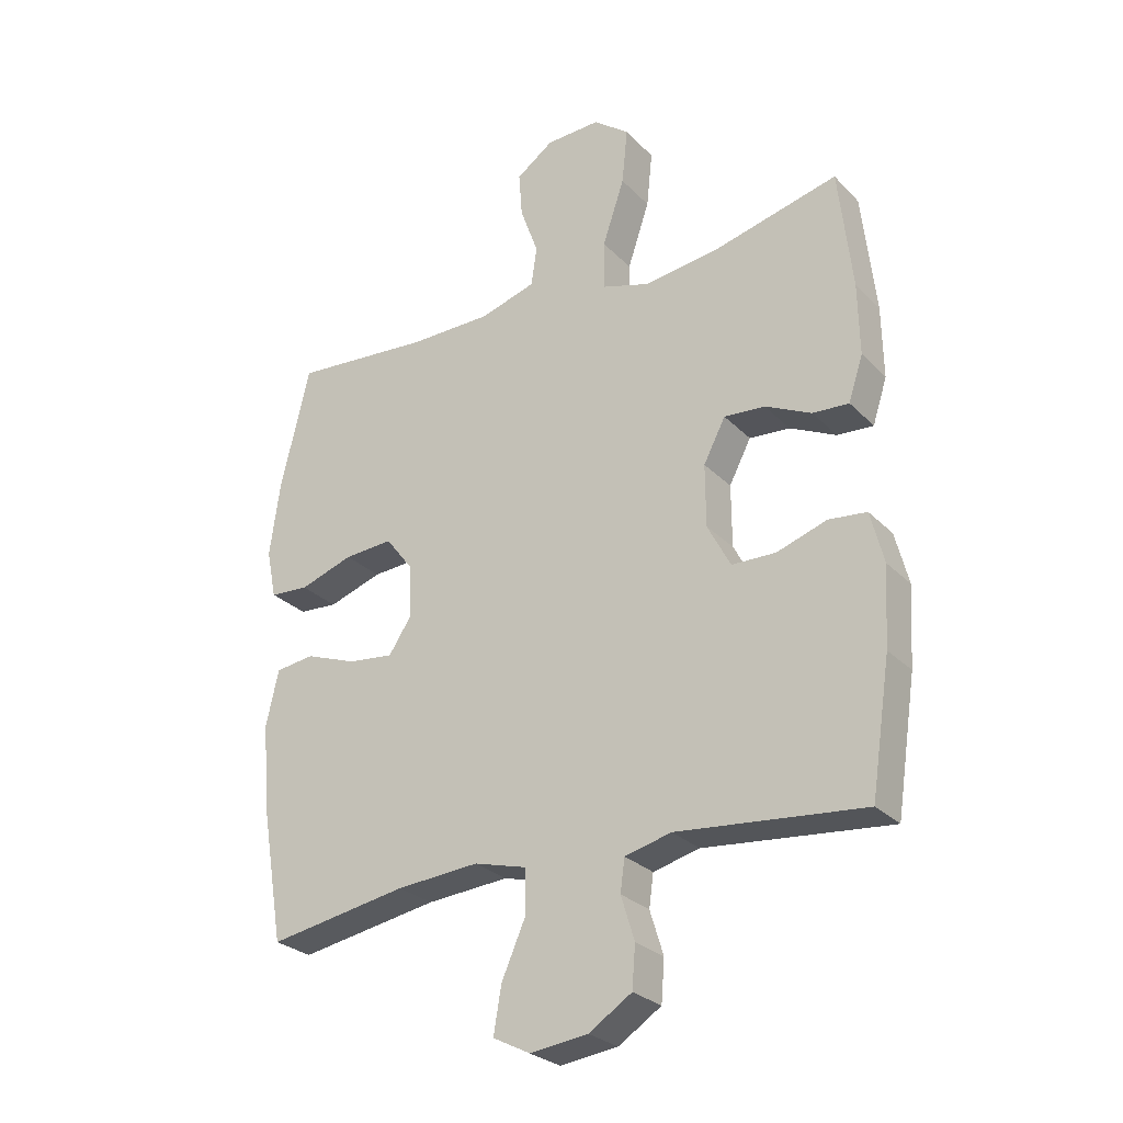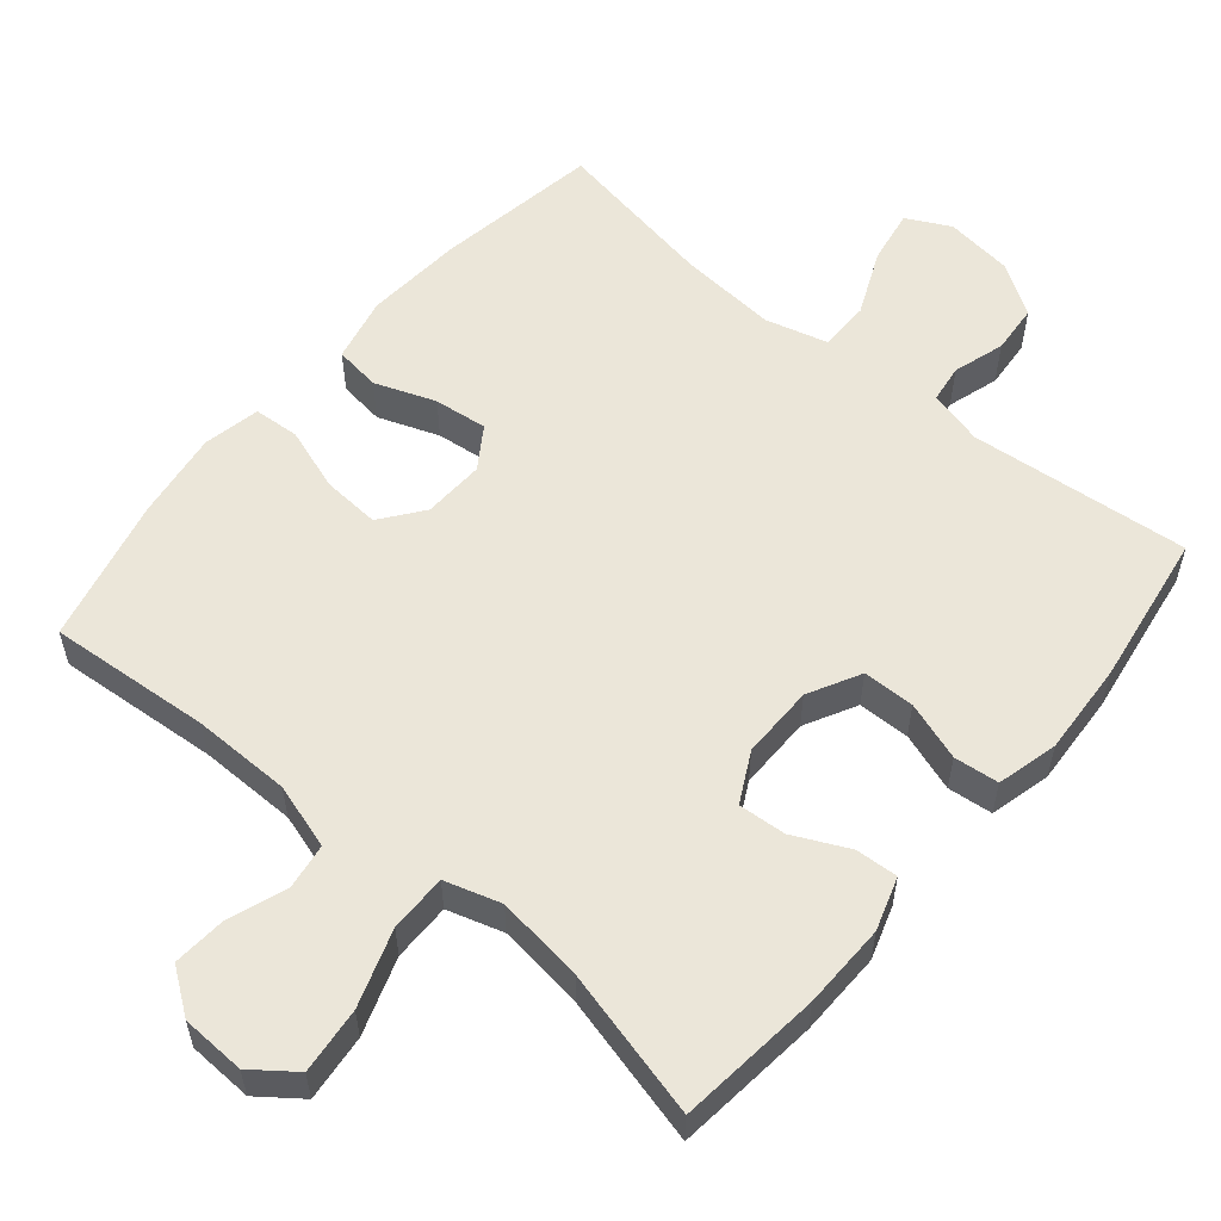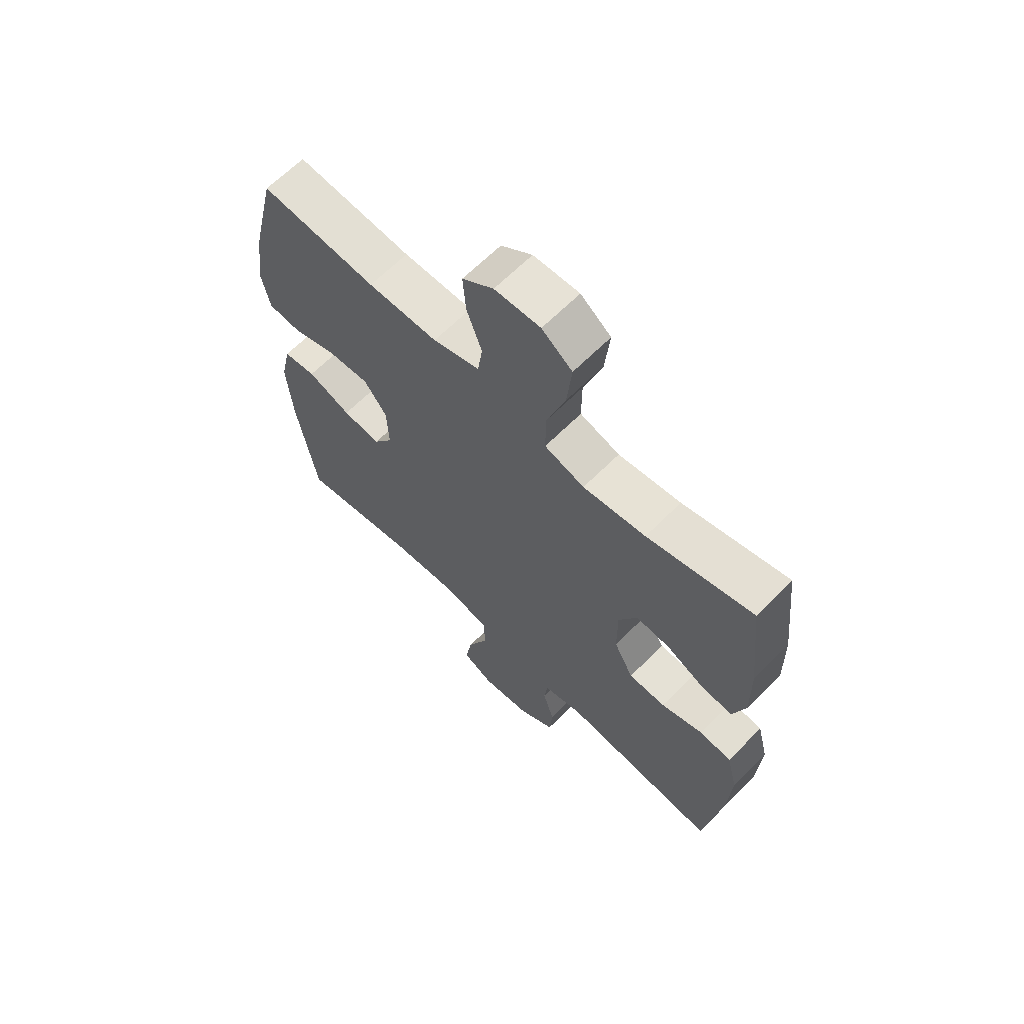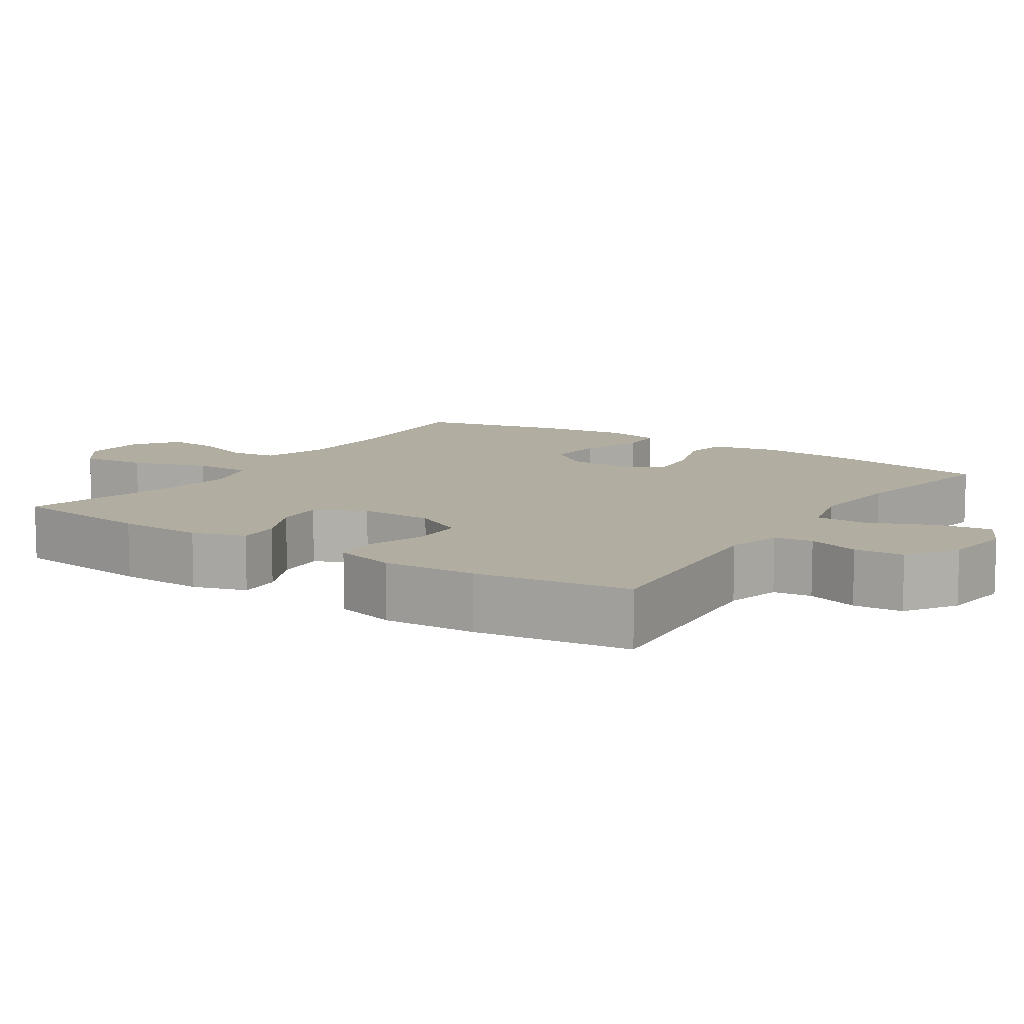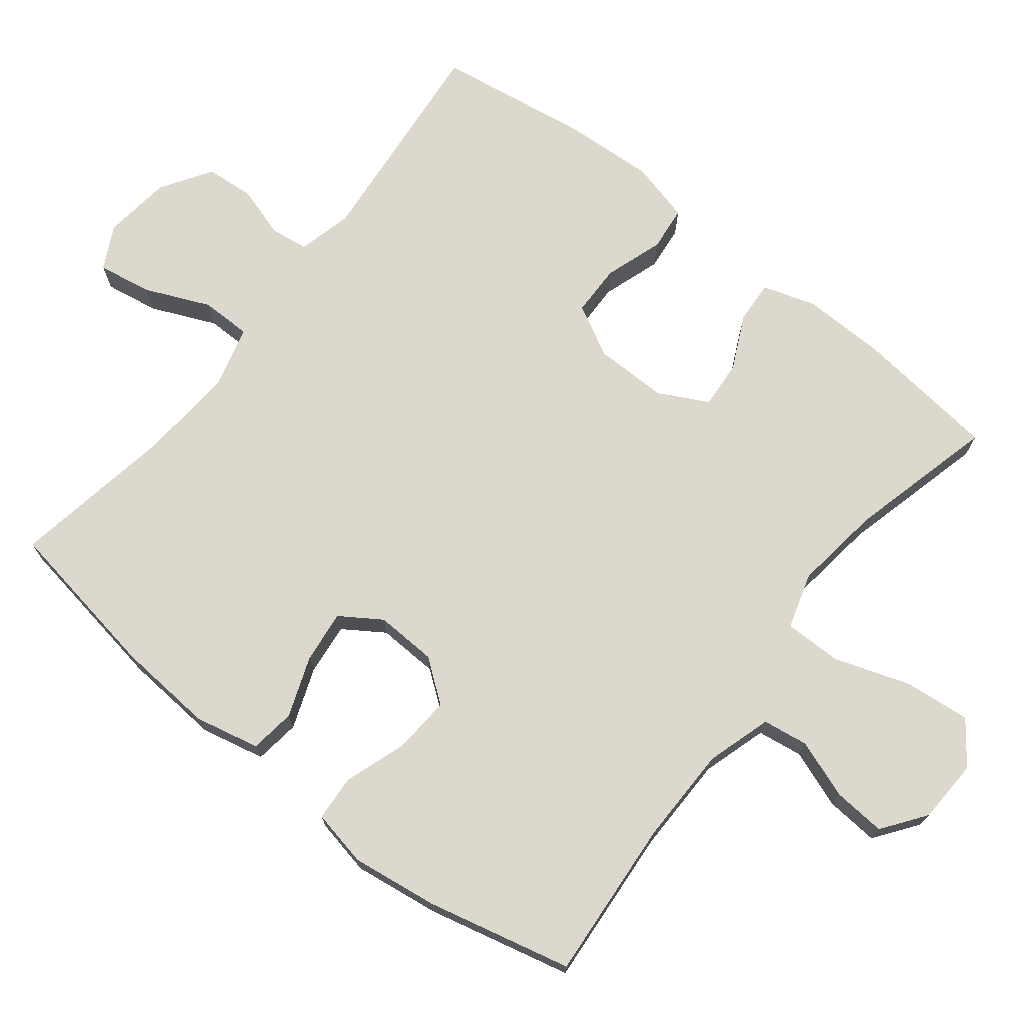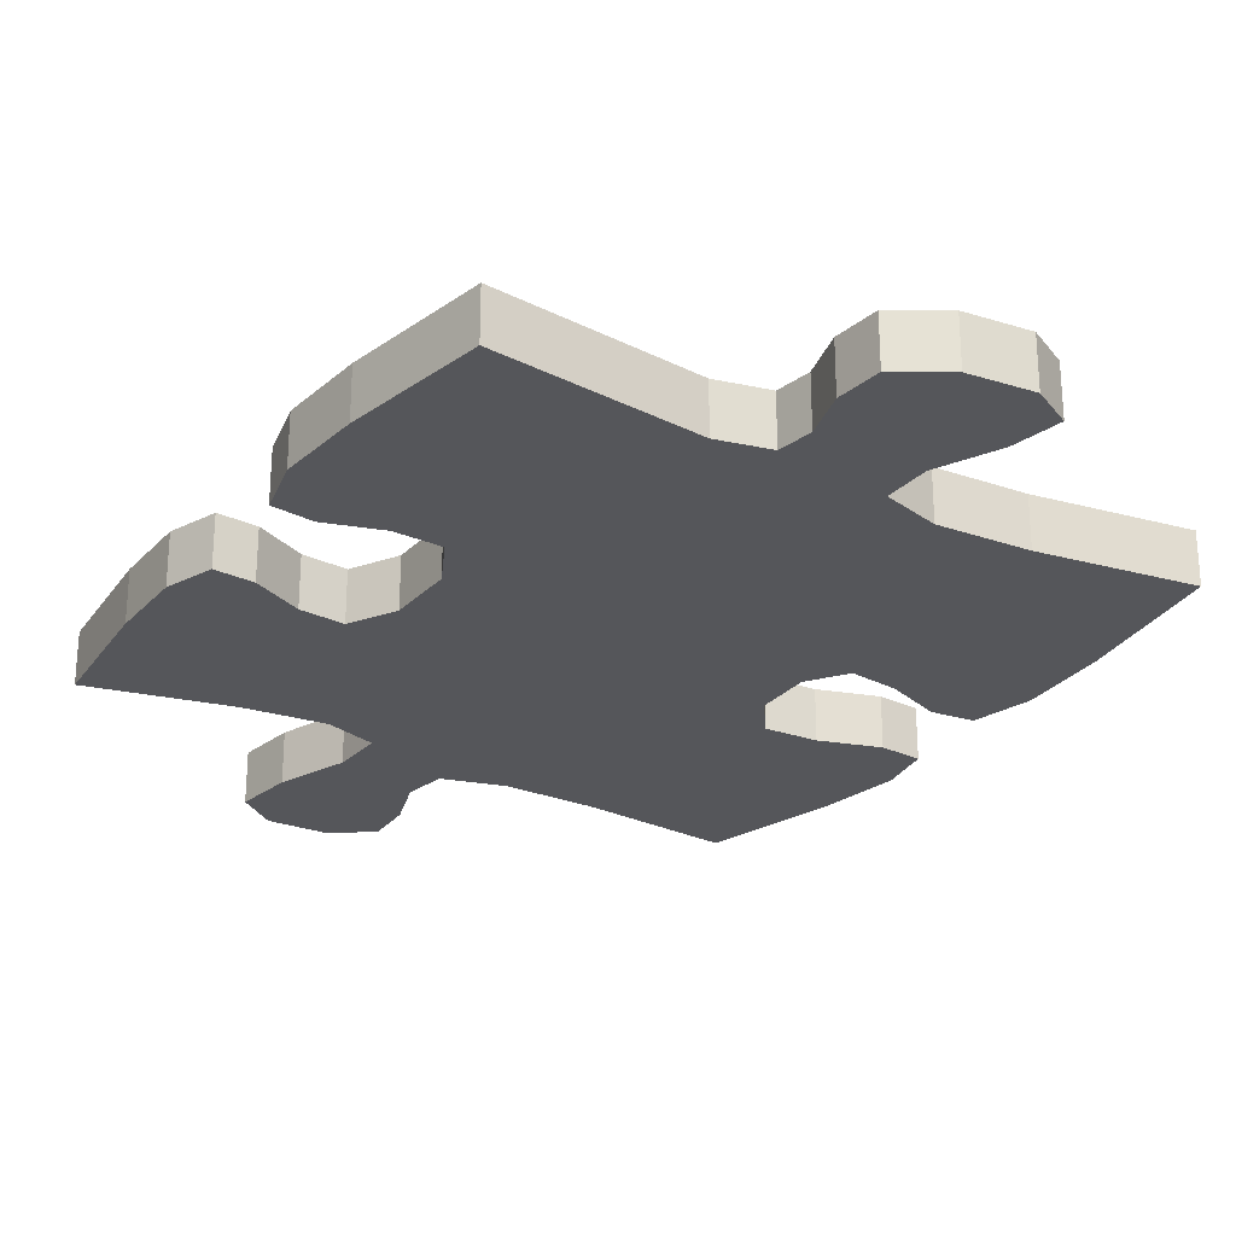
<metadata>
{"format":"obj","ext":"obj","renderer":"f3d","projection":"perspective","resolution":1024,"background":"white","views":[{"elev":-27.2,"azim":33.7,"up":"+Z"},{"elev":56.8,"azim":39.9,"up":"+Y"},{"elev":64.6,"azim":44.7,"up":"+Z"},{"elev":10.5,"azim":123.7,"up":"+Y"},{"elev":72.4,"azim":-51.8,"up":"+Y"},{"elev":-25.8,"azim":146.5,"up":"+Y"}]}
</metadata>
<code>
o path6778
v 0.3029 0.0375 0.4457
v 0.18 0.0375 0.4294
v 0.1017 0.0375 0.4532
v 0.1021 0.0375 0.5337
v 0.1382 0.0375 0.641
v 0.1476 0.0375 0.7336
v 0.08826 0.0375 0.7783
v -0.001253 0.0375 0.7745
v -0.06233 0.0375 0.7301
v -0.05662 0.0375 0.6558
v -0.02688 0.0375 0.5739
v -0.0362 0.0375 0.5097
v -0.1277 0.0375 0.4817
v -0.2647 0.0375 0.4804
v -0.4921 0.0375 0.4983
v -0.5404 0.0375 0.2945
v -0.5572 0.0375 0.1725
v -0.5409 0.0375 0.09273
v -0.4769 0.0375 0.08831
v -0.3884 0.0375 0.1185
v -0.308 0.0375 0.124
v -0.2632 0.0375 0.06508
v -0.2595 0.0375 -0.02123
v -0.2974 0.0375 -0.07845
v -0.3718 0.0375 -0.07001
v -0.4567 0.0375 -0.03874
v -0.5206 0.0375 -0.04734
v -0.5409 0.0375 -0.1386
v -0.5302 0.0375 -0.2756
v -0.4921 0.0375 -0.5033
v -0.2628 0.0375 -0.4632
v -0.1265 0.0375 -0.4526
v -0.03929 0.0375 -0.476
v -0.03898 0.0375 -0.5467
v -0.07899 0.0375 -0.6381
v -0.09177 0.0375 -0.7139
v -0.03098 0.0375 -0.7451
v 0.06473 0.0375 -0.7332
v 0.1355 0.0375 -0.6874
v 0.1408 0.0375 -0.6187
v 0.1185 0.0375 -0.5468
v 0.1258 0.0375 -0.4934
v 0.2024 0.0375 -0.474
v 0.5098 0.0375 -0.5033
v 0.5424 0.0375 -0.2884
v 0.55 0.0375 -0.1594
v 0.5283 0.0375 -0.07441
v 0.4656 0.0375 -0.06773
v 0.3833 0.0375 -0.09551
v 0.3107 0.0375 -0.09432
v 0.2723 0.0375 -0.02174
v 0.2718 0.0375 0.08061
v 0.3078 0.0375 0.1501
v 0.3749 0.0375 0.1451
v 0.4512 0.0375 0.1088
v 0.5107 0.0375 0.1052
v 0.5346 0.0375 0.1791
v 0.5323 0.0375 0.2977
v 0.5098 0.0375 0.4983
v 0.3029 -0.0375 0.4457
v 0.18 -0.0375 0.4294
v 0.1017 -0.0375 0.4532
v 0.1021 -0.0375 0.5337
v 0.1382 -0.0375 0.641
v 0.1476 -0.0375 0.7336
v 0.08826 -0.0375 0.7783
v -0.001253 -0.0375 0.7745
v -0.06233 -0.0375 0.7301
v -0.05662 -0.0375 0.6558
v -0.02688 -0.0375 0.5739
v -0.0362 -0.0375 0.5097
v -0.1277 -0.0375 0.4817
v -0.2647 -0.0375 0.4804
v -0.4921 -0.0375 0.4983
v -0.5404 -0.0375 0.2945
v -0.5572 -0.0375 0.1725
v -0.5409 -0.0375 0.09273
v -0.4769 -0.0375 0.08831
v -0.3884 -0.0375 0.1185
v -0.308 -0.0375 0.124
v -0.2632 -0.0375 0.06508
v -0.2595 -0.0375 -0.02123
v -0.2974 -0.0375 -0.07845
v -0.3718 -0.0375 -0.07001
v -0.4567 -0.0375 -0.03874
v -0.5206 -0.0375 -0.04734
v -0.5409 -0.0375 -0.1386
v -0.5302 -0.0375 -0.2756
v -0.4921 -0.0375 -0.5033
v -0.2628 -0.0375 -0.4632
v -0.1265 -0.0375 -0.4526
v -0.03929 -0.0375 -0.476
v -0.03898 -0.0375 -0.5467
v -0.07899 -0.0375 -0.6381
v -0.09177 -0.0375 -0.7139
v -0.03098 -0.0375 -0.7451
v 0.06473 -0.0375 -0.7332
v 0.1355 -0.0375 -0.6874
v 0.1408 -0.0375 -0.6187
v 0.1185 -0.0375 -0.5468
v 0.1258 -0.0375 -0.4934
v 0.2024 -0.0375 -0.474
v 0.5098 -0.0375 -0.5033
v 0.5424 -0.0375 -0.2884
v 0.55 -0.0375 -0.1594
v 0.5283 -0.0375 -0.07441
v 0.4656 -0.0375 -0.06773
v 0.3833 -0.0375 -0.09551
v 0.3107 -0.0375 -0.09432
v 0.2723 -0.0375 -0.02174
v 0.2718 -0.0375 0.08061
v 0.3078 -0.0375 0.1501
v 0.3749 -0.0375 0.1451
v 0.4512 -0.0375 0.1088
v 0.5107 -0.0375 0.1052
v 0.5346 -0.0375 0.1791
v 0.5323 -0.0375 0.2977
v 0.5098 -0.0375 0.4983
v 0.1476 0.0375 0.7336
v 0.08826 0.0375 0.7783
v -0.001253 0.0375 0.7745
v -0.06233 0.0375 0.7301
v 0.1382 0.0375 0.641
v -0.05662 0.0375 0.6558
v -0.02688 0.0375 0.5739
v 0.1021 0.0375 0.5337
v -0.0362 0.0375 0.5097
v -0.0362 0.0375 0.5097
v 0.1017 0.0375 0.4532
v 0.1017 0.0375 0.4532
v -0.1277 0.0375 0.4817
v -0.2647 0.0375 0.4804
v -0.4921 0.0375 0.4983
v -0.4921 0.0375 0.4983
v 0.5098 0.0375 0.4983
v 0.5098 0.0375 0.4983
v 0.3029 0.0375 0.4457
v 0.18 0.0375 0.4294
v 0.5323 0.0375 0.2977
v -0.5404 0.0375 0.2945
v 0.5346 0.0375 0.1791
v -0.5572 0.0375 0.1725
v 0.5107 0.0375 0.1052
v 0.5107 0.0375 0.1052
v 0.3078 0.0375 0.1501
v 0.3078 0.0375 0.1501
v 0.3749 0.0375 0.1451
v -0.3884 0.0375 0.1185
v -0.308 0.0375 0.124
v -0.5409 0.0375 0.09273
v -0.5409 0.0375 0.09273
v 0.2718 0.0375 0.08061
v 0.4512 0.0375 0.1088
v -0.2632 0.0375 0.06508
v -0.4769 0.0375 0.08831
v 0.2723 0.0375 -0.02174
v -0.2595 0.0375 -0.02123
v -0.2974 0.0375 -0.07845
v -0.2974 0.0375 -0.07845
v 0.3107 0.0375 -0.09432
v 0.3107 0.0375 -0.09432
v -0.3718 0.0375 -0.07001
v -0.4567 0.0375 -0.03874
v -0.5206 0.0375 -0.04734
v -0.5206 0.0375 -0.04734
v -0.5409 0.0375 -0.1386
v 0.5283 0.0375 -0.07441
v 0.5283 0.0375 -0.07441
v 0.4656 0.0375 -0.06773
v 0.3833 0.0375 -0.09551
v 0.55 0.0375 -0.1594
v -0.5302 0.0375 -0.2756
v 0.5424 0.0375 -0.2884
v 0.5098 0.0375 -0.5033
v 0.5098 0.0375 -0.5033
v -0.1265 0.0375 -0.4526
v -0.03929 0.0375 -0.476
v -0.03929 0.0375 -0.476
v -0.2628 0.0375 -0.4632
v 0.1258 0.0375 -0.4934
v 0.1258 0.0375 -0.4934
v 0.2024 0.0375 -0.474
v -0.03898 0.0375 -0.5467
v -0.4921 0.0375 -0.5033
v -0.4921 0.0375 -0.5033
v 0.1185 0.0375 -0.5468
v -0.07899 0.0375 -0.6381
v 0.1408 0.0375 -0.6187
v 0.1355 0.0375 -0.6874
v -0.09177 0.0375 -0.7139
v -0.09177 0.0375 -0.7139
v 0.06473 0.0375 -0.7332
v -0.03098 0.0375 -0.7451
v 0.1476 -0.0375 0.7336
v 0.08826 -0.0375 0.7783
v -0.001253 -0.0375 0.7745
v -0.06233 -0.0375 0.7301
v 0.1382 -0.0375 0.641
v -0.05662 -0.0375 0.6558
v -0.02688 -0.0375 0.5739
v 0.1021 -0.0375 0.5337
v -0.0362 -0.0375 0.5097
v -0.0362 -0.0375 0.5097
v 0.1017 -0.0375 0.4532
v 0.1017 -0.0375 0.4532
v -0.1277 -0.0375 0.4817
v -0.2647 -0.0375 0.4804
v -0.4921 -0.0375 0.4983
v -0.4921 -0.0375 0.4983
v 0.5098 -0.0375 0.4983
v 0.5098 -0.0375 0.4983
v 0.3029 -0.0375 0.4457
v 0.18 -0.0375 0.4294
v 0.5323 -0.0375 0.2977
v -0.5404 -0.0375 0.2945
v 0.5346 -0.0375 0.1791
v -0.5572 -0.0375 0.1725
v 0.5107 -0.0375 0.1052
v 0.5107 -0.0375 0.1052
v 0.3078 -0.0375 0.1501
v 0.3078 -0.0375 0.1501
v 0.3749 -0.0375 0.1451
v -0.3884 -0.0375 0.1185
v -0.308 -0.0375 0.124
v -0.5409 -0.0375 0.09273
v -0.5409 -0.0375 0.09273
v 0.2718 -0.0375 0.08061
v 0.4512 -0.0375 0.1088
v -0.2632 -0.0375 0.06508
v -0.4769 -0.0375 0.08831
v 0.2723 -0.0375 -0.02174
v -0.2595 -0.0375 -0.02123
v -0.2974 -0.0375 -0.07845
v -0.2974 -0.0375 -0.07845
v 0.3107 -0.0375 -0.09432
v 0.3107 -0.0375 -0.09432
v -0.3718 -0.0375 -0.07001
v -0.4567 -0.0375 -0.03874
v -0.5206 -0.0375 -0.04734
v -0.5206 -0.0375 -0.04734
v -0.5409 -0.0375 -0.1386
v 0.5283 -0.0375 -0.07441
v 0.5283 -0.0375 -0.07441
v 0.4656 -0.0375 -0.06773
v 0.3833 -0.0375 -0.09551
v 0.55 -0.0375 -0.1594
v -0.5302 -0.0375 -0.2756
v 0.5424 -0.0375 -0.2884
v 0.5098 -0.0375 -0.5033
v 0.5098 -0.0375 -0.5033
v -0.1265 -0.0375 -0.4526
v -0.03929 -0.0375 -0.476
v -0.03929 -0.0375 -0.476
v -0.2628 -0.0375 -0.4632
v 0.1258 -0.0375 -0.4934
v 0.1258 -0.0375 -0.4934
v 0.2024 -0.0375 -0.474
v -0.03898 -0.0375 -0.5467
v -0.4921 -0.0375 -0.5033
v -0.4921 -0.0375 -0.5033
v 0.1185 -0.0375 -0.5468
v -0.07899 -0.0375 -0.6381
v 0.1408 -0.0375 -0.6187
v 0.1355 -0.0375 -0.6874
v -0.09177 -0.0375 -0.7139
v -0.09177 -0.0375 -0.7139
v 0.06473 -0.0375 -0.7332
v -0.03098 -0.0375 -0.7451
f 251 233 254
f 238 241 237
f 268 262 265
f 216 228 218
f 258 262 267
f 199 196 197
f 245 246 244
f 225 230 217
f 223 217 230
f 239 241 238
f 247 237 241
f 254 247 259
f 200 198 199
f 204 227 213
f 231 252 235
f 198 195 196
f 215 207 208
f 263 267 264
f 261 252 258
f 235 252 255
f 206 204 202
f 213 220 212
f 232 251 252
f 195 198 194
f 255 252 261
f 212 222 214
f 254 233 247
f 261 258 263
f 227 232 231
f 217 223 215
f 207 224 206
f 246 245 248
f 263 258 267
f 199 198 196
f 206 224 229
f 198 200 201
f 233 251 232
f 237 247 233
f 248 257 249
f 229 232 227
f 204 229 227
f 235 248 245
f 267 262 268
f 244 246 242
f 213 227 220
f 222 228 216
f 215 224 207
f 206 229 204
f 255 257 235
f 224 215 223
f 201 202 204
f 248 235 257
f 232 252 231
f 214 222 216
f 202 201 200
f 212 220 222
f 212 214 210
f 6 7 66 65
f 7 8 67 66
f 8 9 68 67
f 5 6 65 64
f 9 10 69 68
f 10 11 70 69
f 4 5 64 63
f 11 128 203 70
f 130 4 63 205
f 12 13 72 71
f 14 134 209 73
f 13 14 73 72
f 136 1 60 211
f 2 3 62 61
f 1 2 61 60
f 58 59 118 117
f 15 16 75 74
f 57 58 117 116
f 16 17 76 75
f 144 57 116 219
f 146 54 113 221
f 20 21 80 79
f 17 151 226 76
f 52 53 112 111
f 55 56 115 114
f 54 55 114 113
f 21 22 81 80
f 19 20 79 78
f 18 19 78 77
f 51 52 111 110
f 22 23 82 81
f 23 159 234 82
f 161 51 110 236
f 25 26 85 84
f 26 165 240 85
f 27 28 87 86
f 168 48 107 243
f 48 49 108 107
f 24 25 84 83
f 46 47 106 105
f 49 50 109 108
f 28 29 88 87
f 45 46 105 104
f 175 45 104 250
f 32 178 253 91
f 31 32 91 90
f 181 43 102 256
f 33 34 93 92
f 185 31 90 260
f 29 30 89 88
f 43 44 103 102
f 41 42 101 100
f 34 35 94 93
f 40 41 100 99
f 39 40 99 98
f 35 191 266 94
f 38 39 98 97
f 37 38 97 96
f 36 37 96 95
f 176 179 158
f 163 162 166
f 193 190 187
f 141 143 153
f 183 192 187
f 124 122 121
f 170 169 171
f 150 142 155
f 148 155 142
f 164 163 166
f 172 166 162
f 179 184 172
f 125 124 123
f 129 138 152
f 156 160 177
f 123 121 120
f 140 133 132
f 188 189 192
f 186 183 177
f 160 180 177
f 131 127 129
f 138 137 145
f 157 177 176
f 120 119 123
f 180 186 177
f 137 139 147
f 179 172 158
f 186 188 183
f 152 156 157
f 142 140 148
f 132 131 149
f 171 173 170
f 188 192 183
f 124 121 123
f 131 154 149
f 123 126 125
f 158 157 176
f 162 158 172
f 173 174 182
f 154 152 157
f 129 152 154
f 160 170 173
f 192 193 187
f 169 167 171
f 138 145 152
f 147 141 153
f 140 132 149
f 131 129 154
f 180 160 182
f 149 148 140
f 126 129 127
f 173 182 160
f 157 156 177
f 139 141 147
f 127 125 126
f 137 147 145
f 137 135 139

</code>
